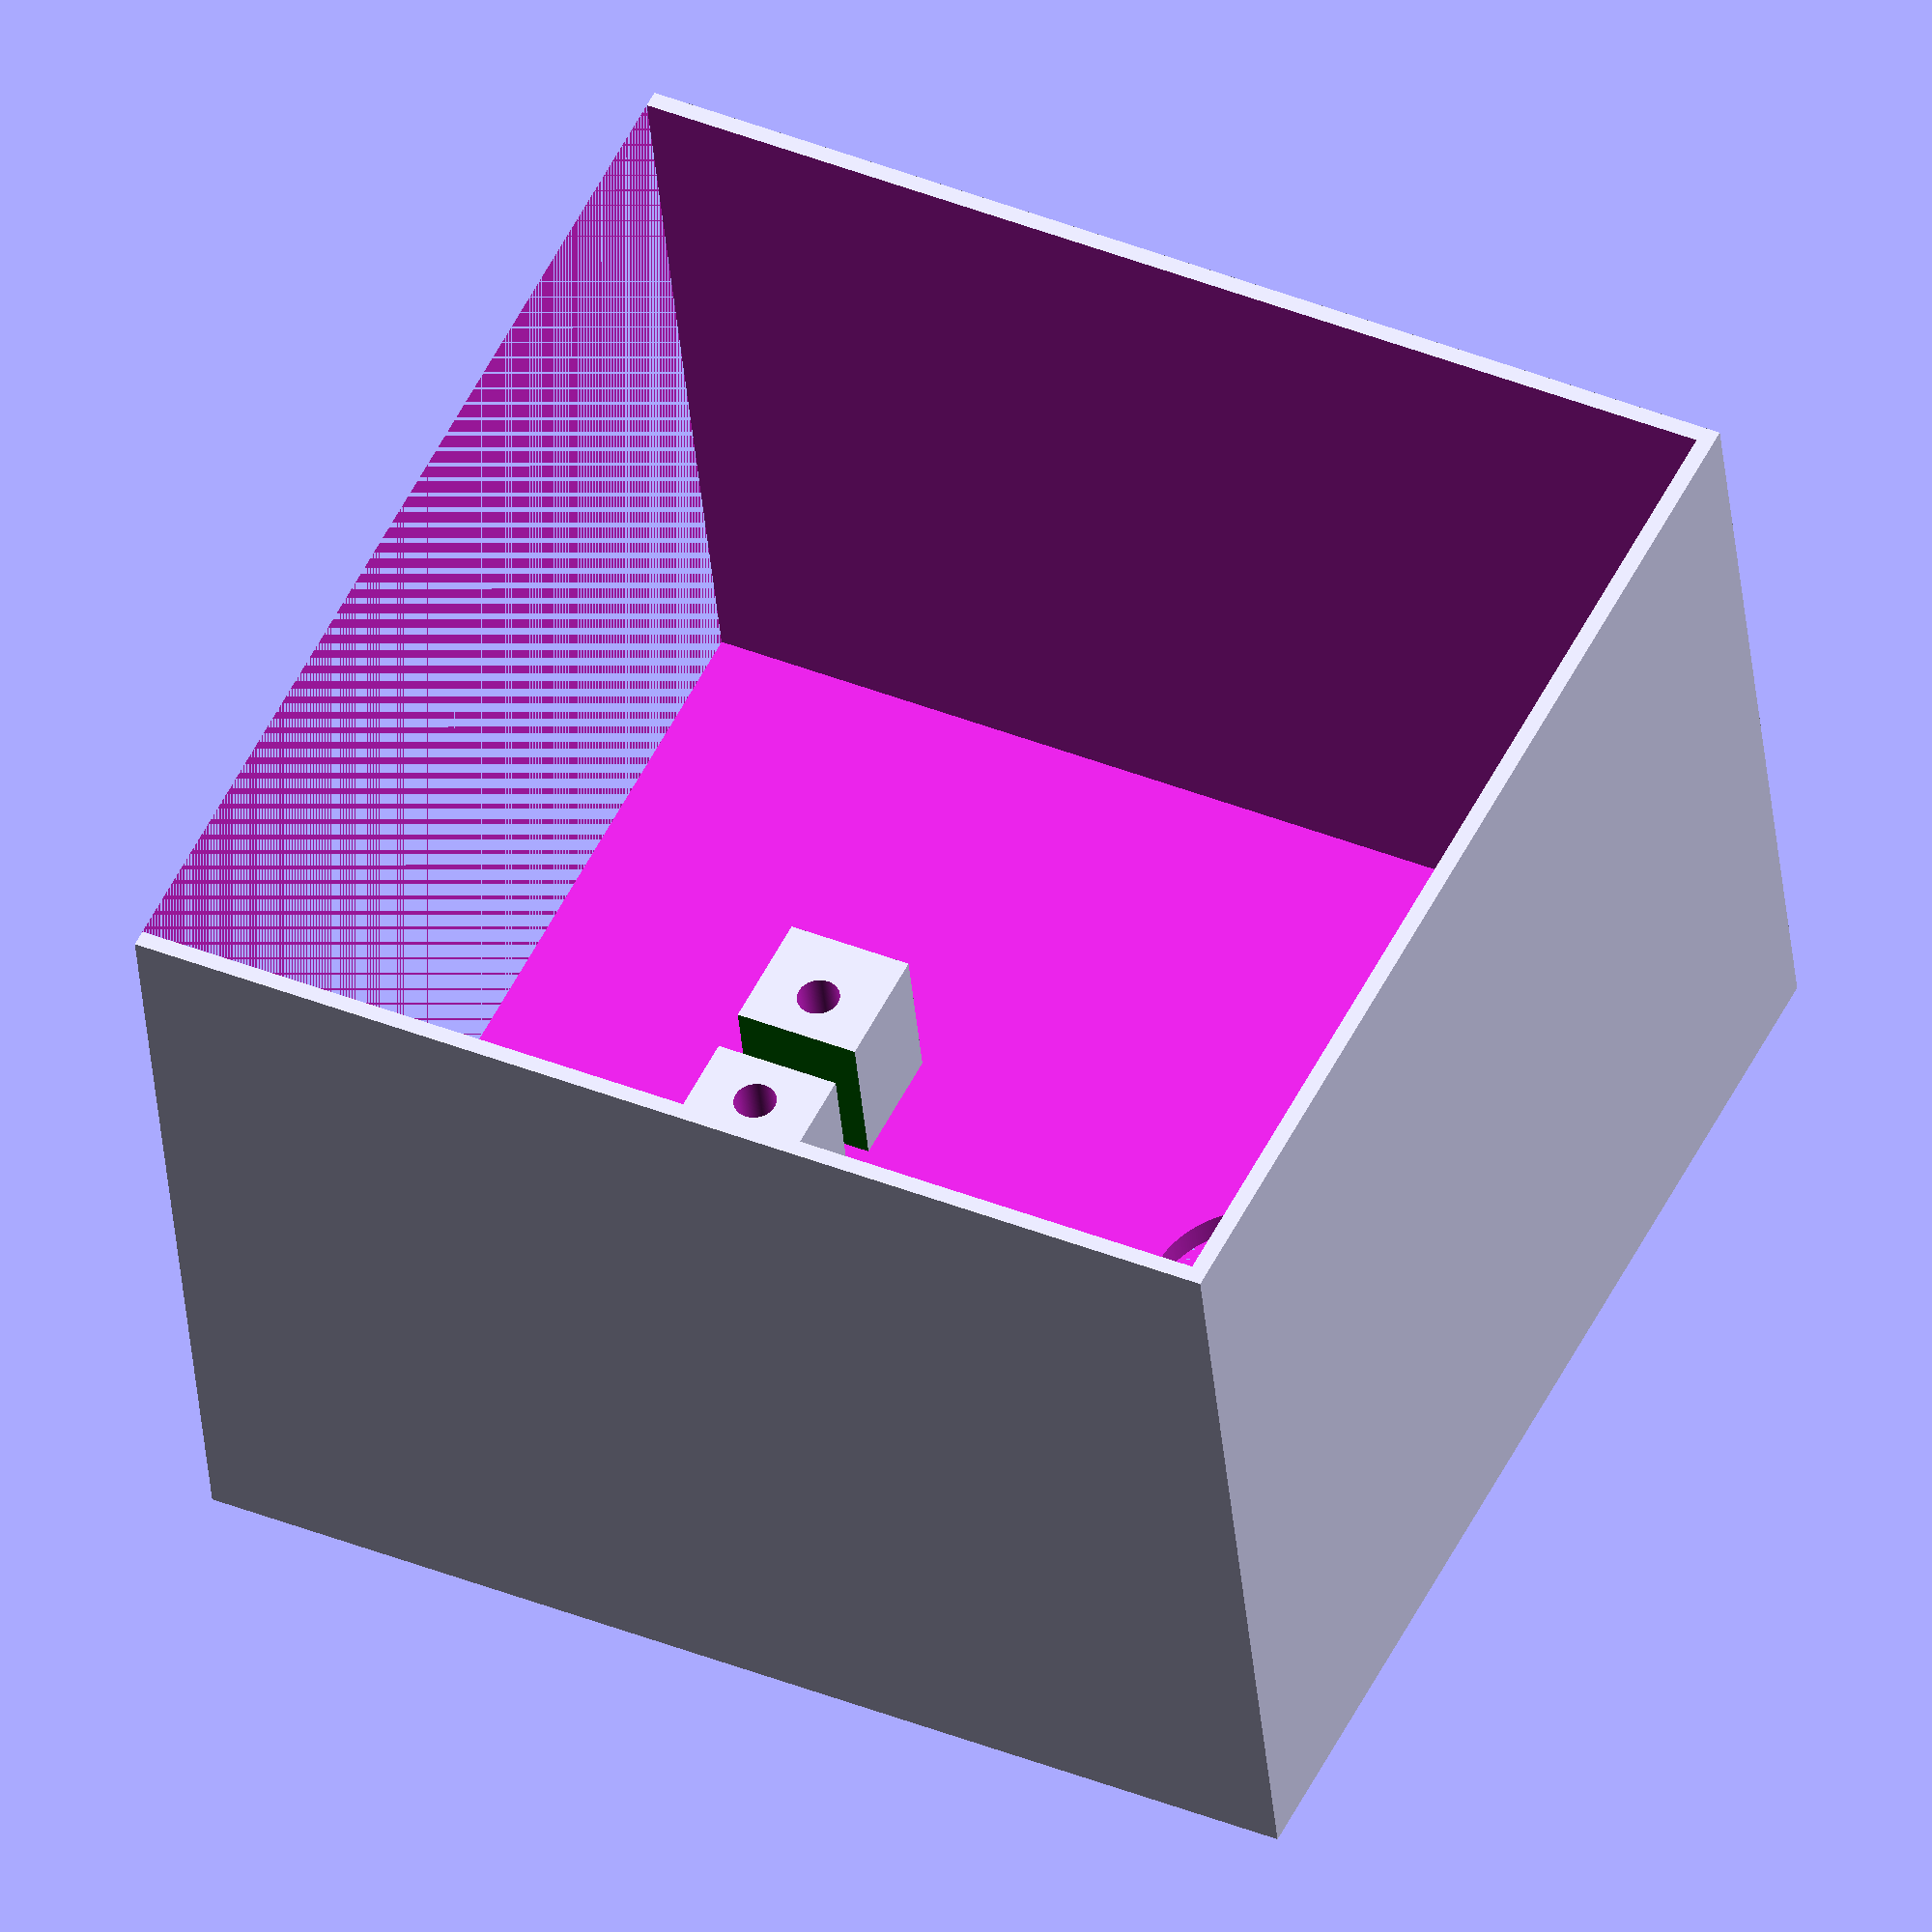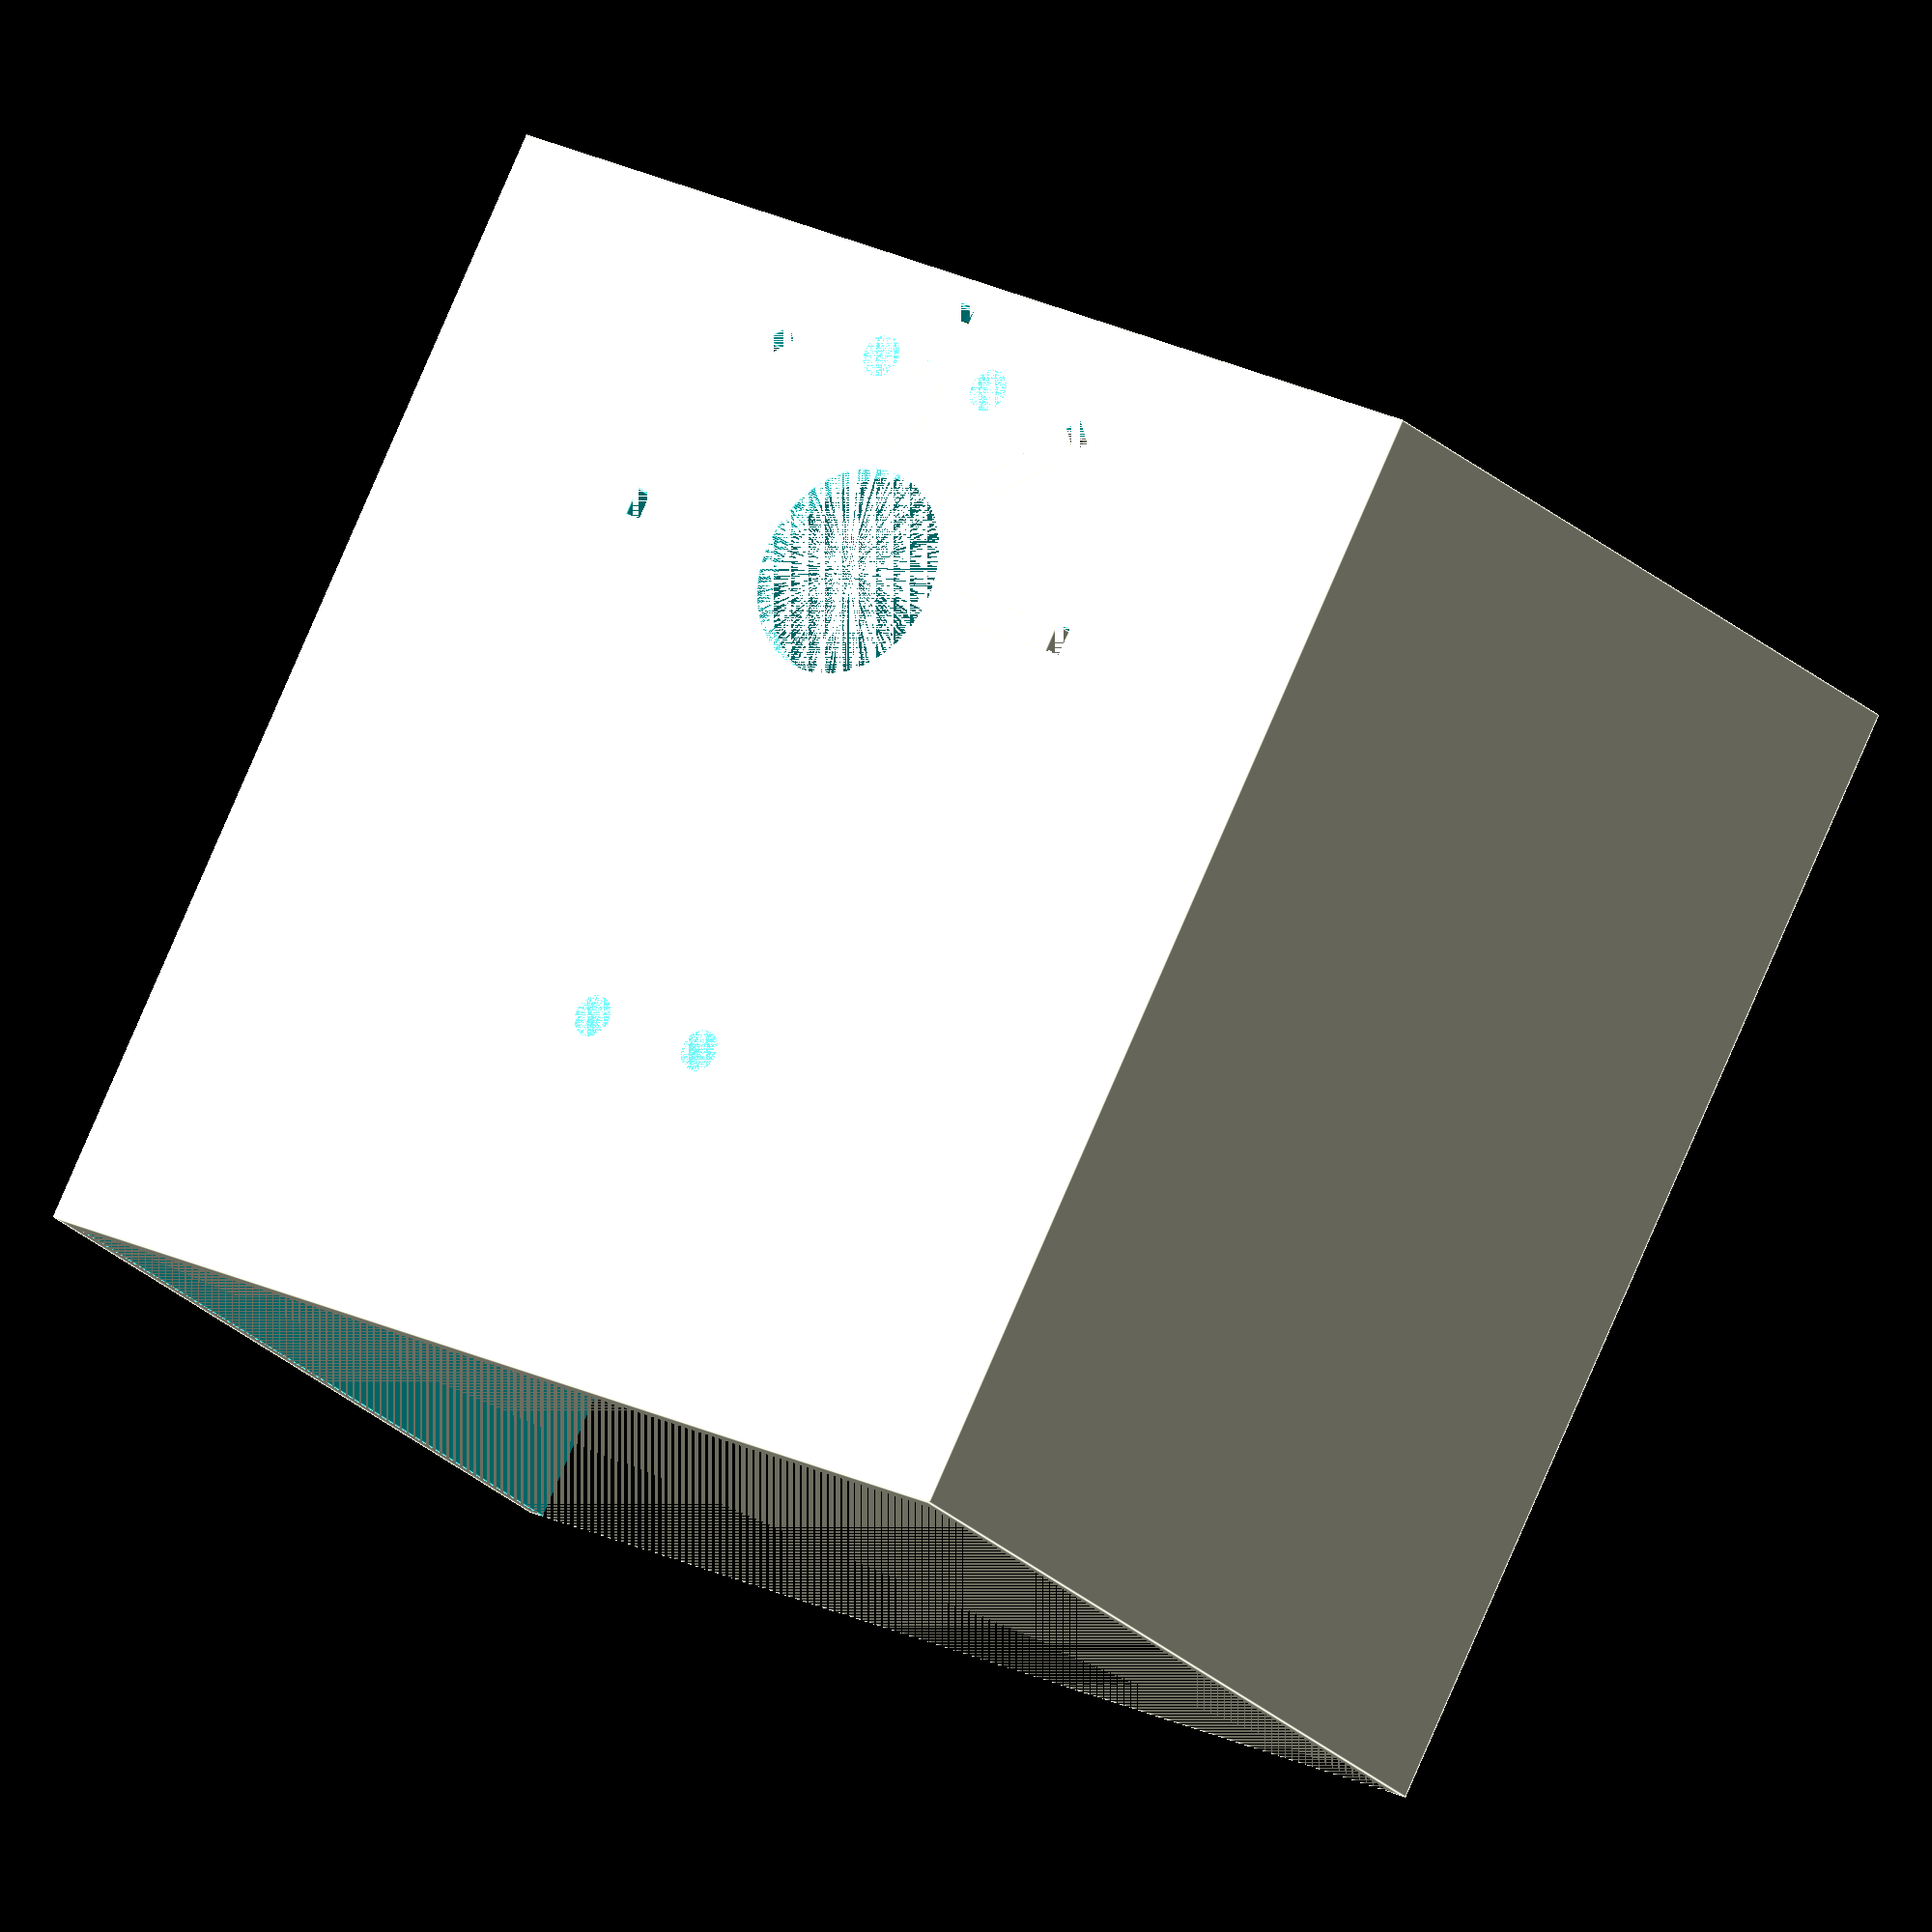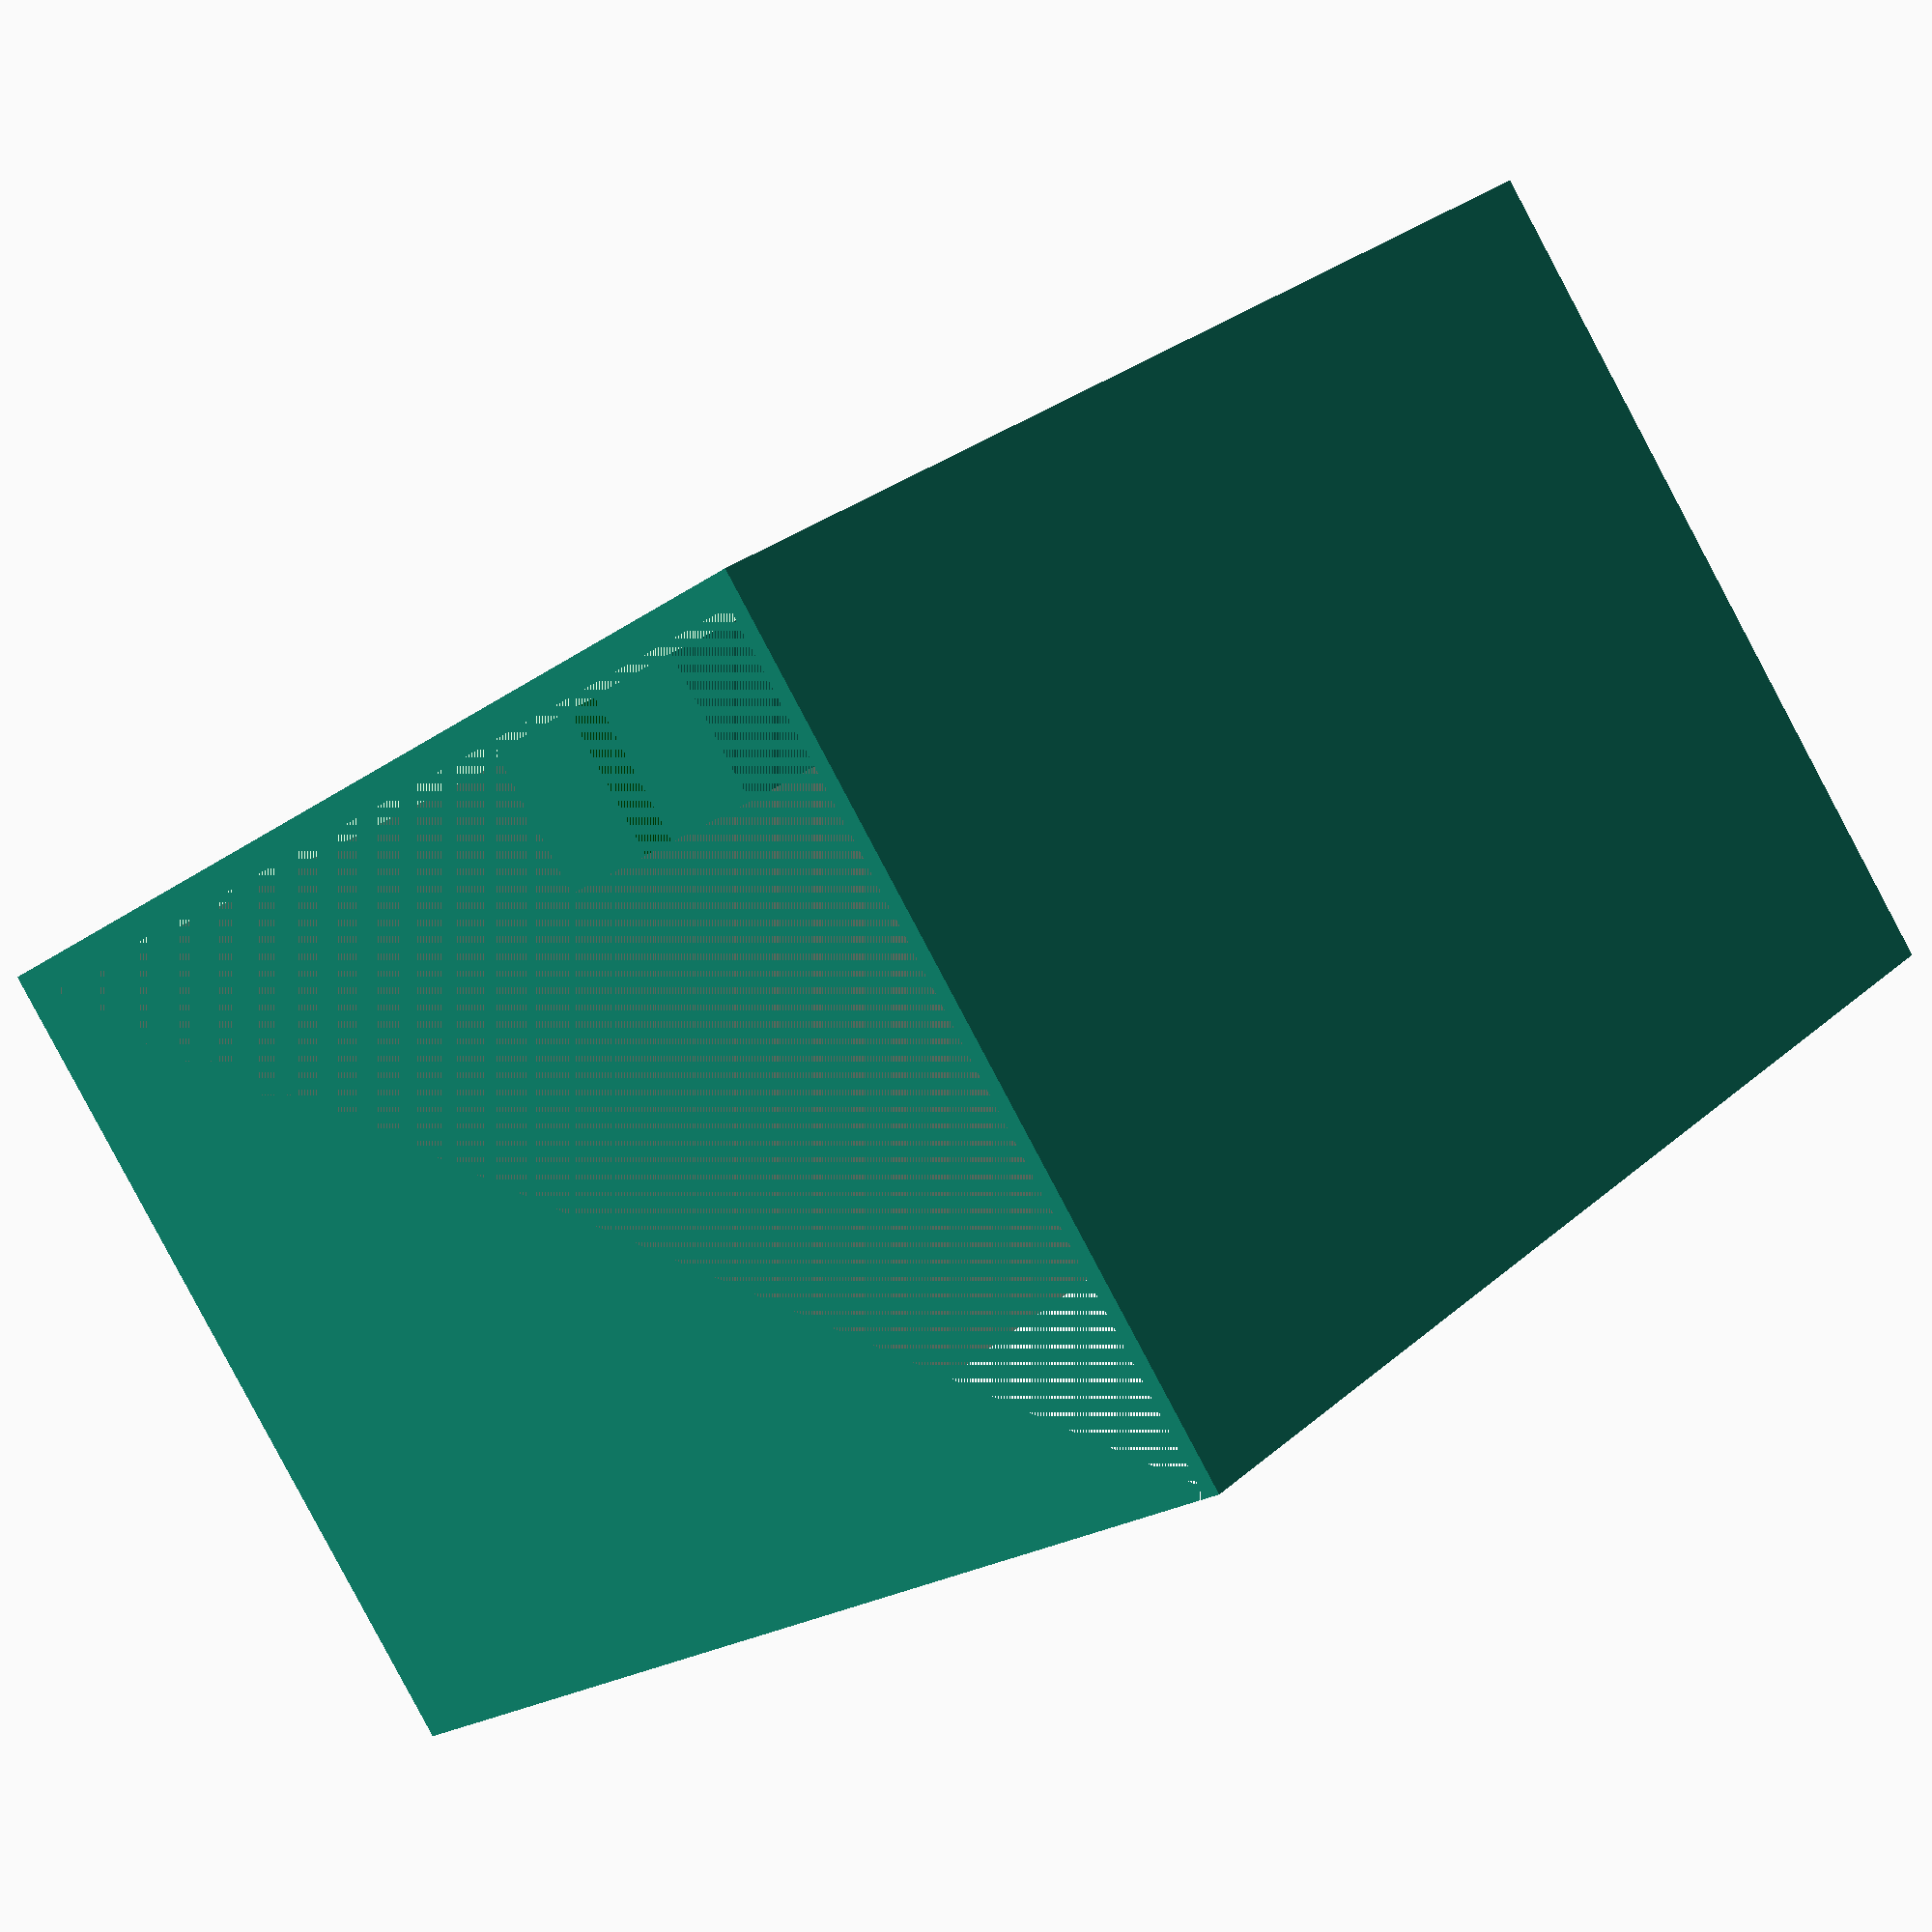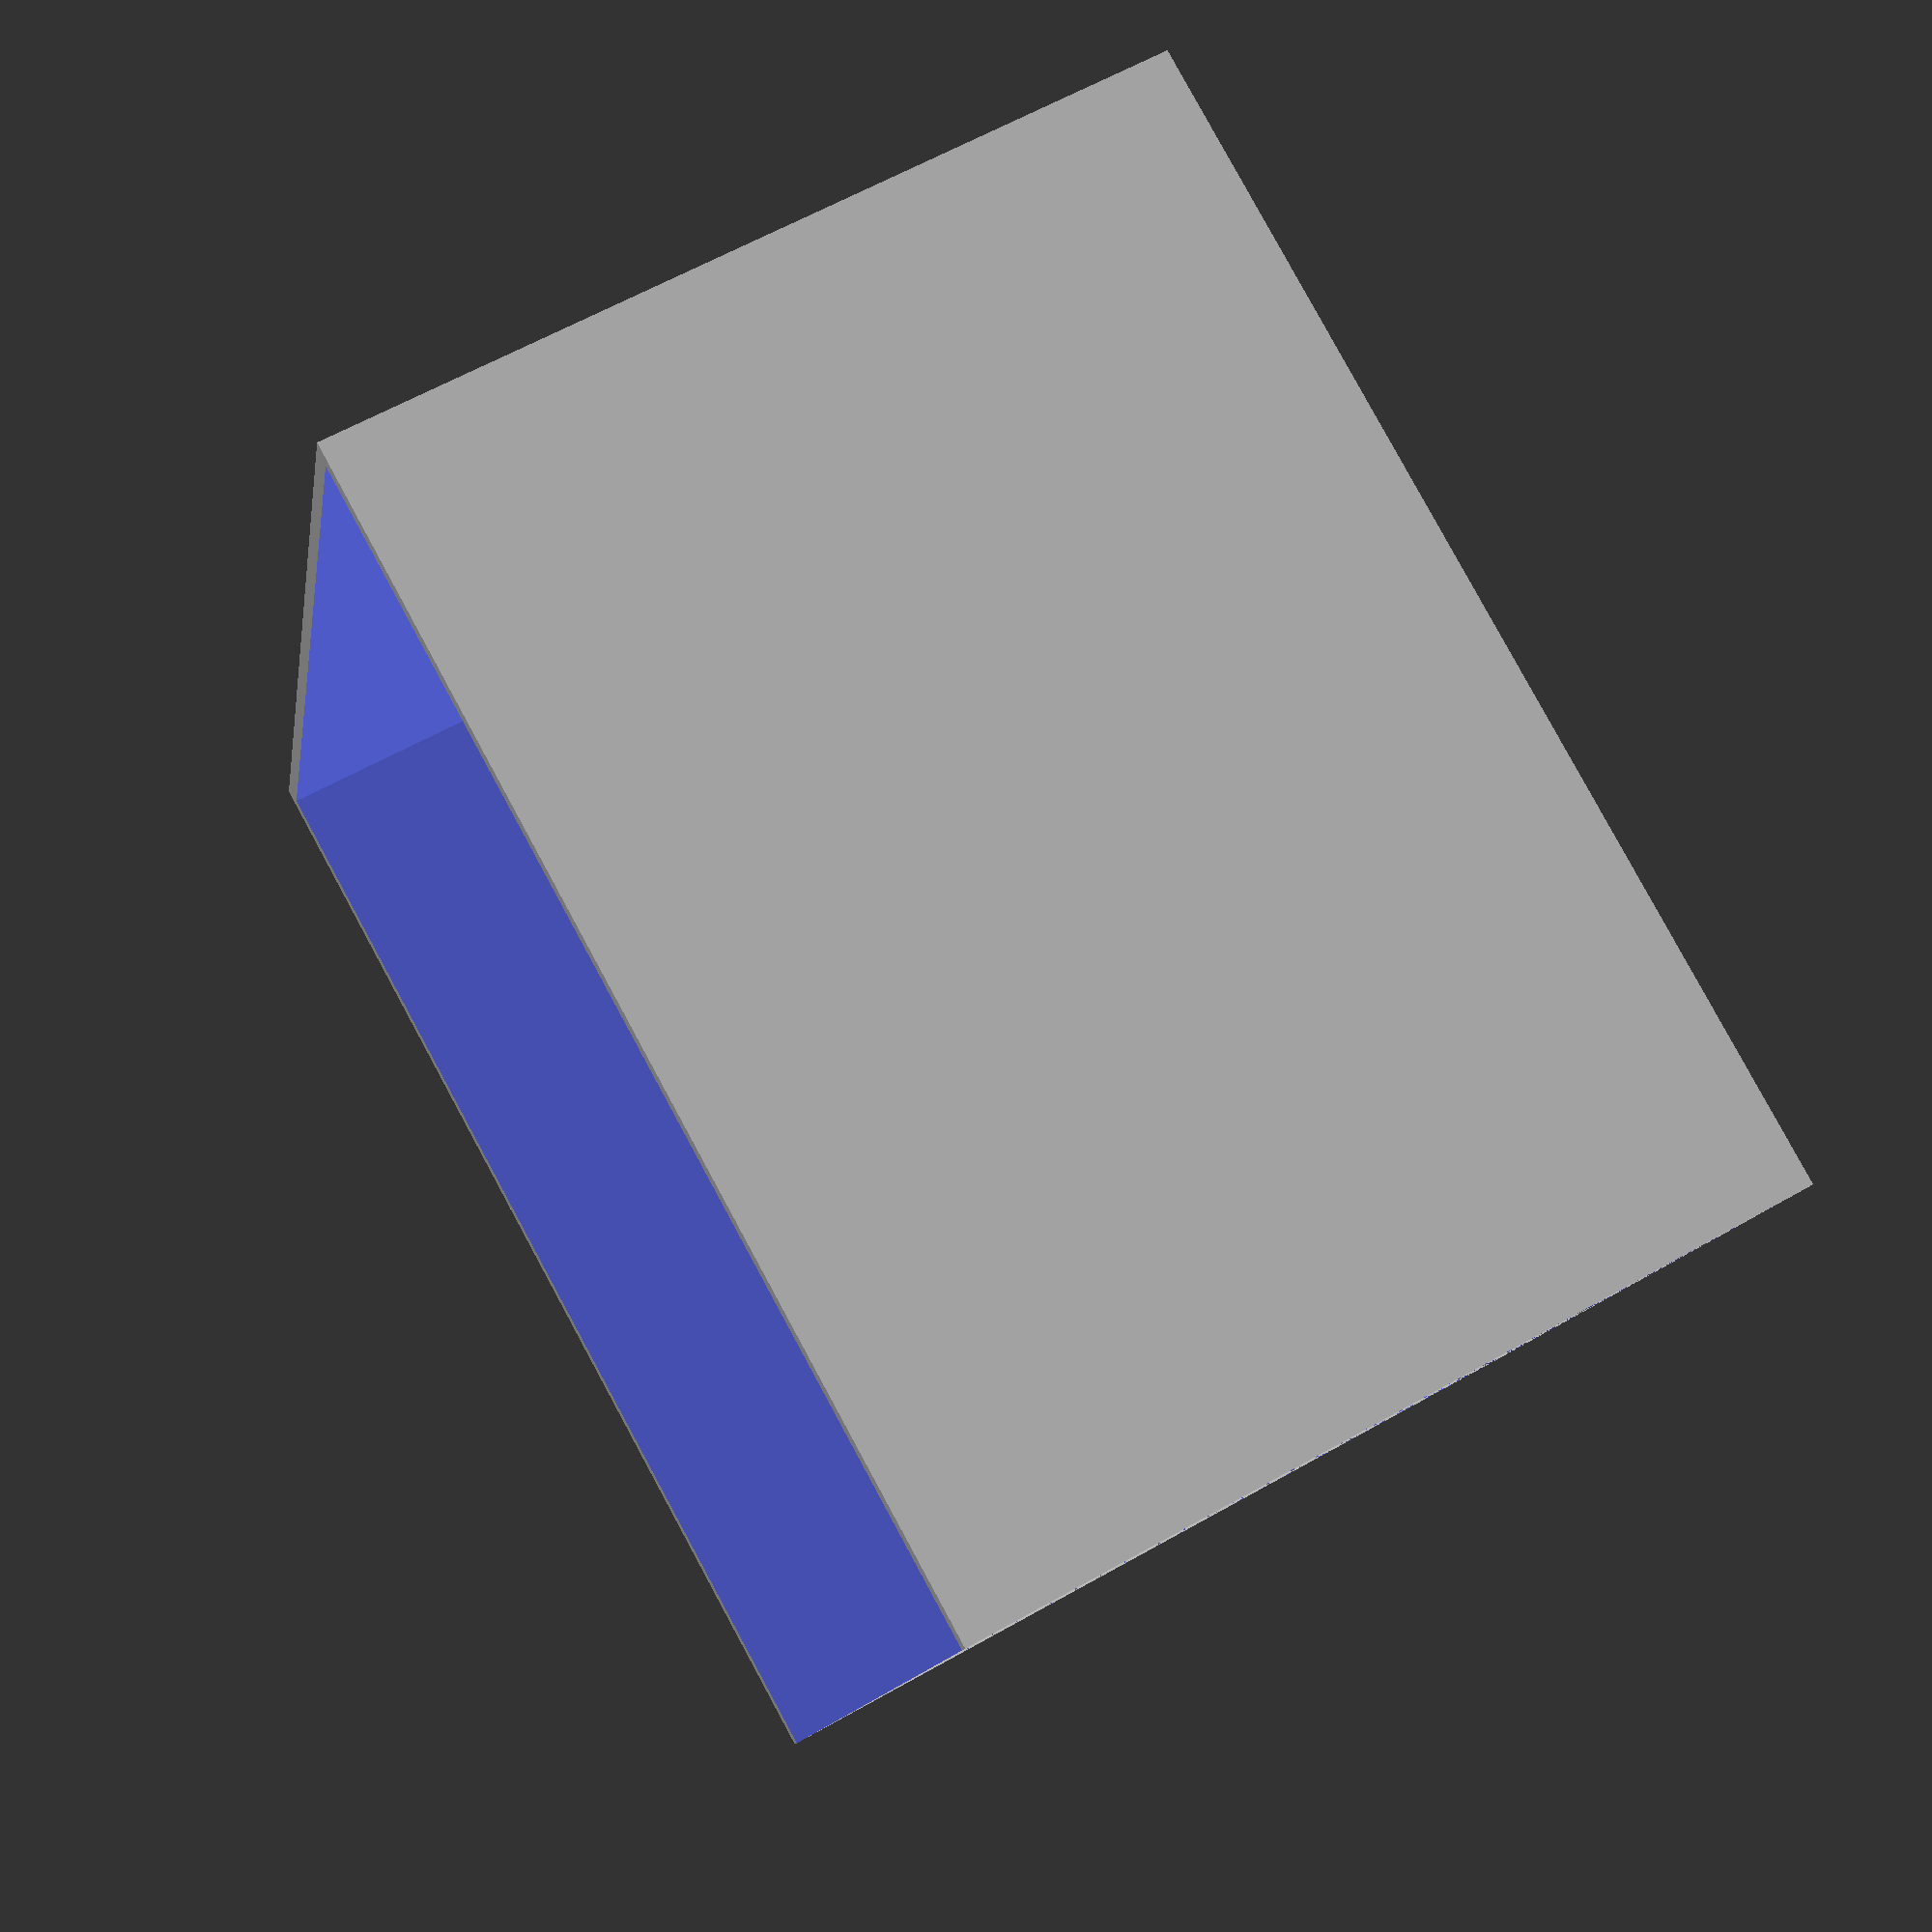
<openscad>
$fn=300;
module box()
{
    difference()
    {
        wallSize=1.2;
        cube([82,82,60]);
        translate([wallSize,0,2]) cube([82-(wallSize*2),82-wallSize,59]);
    }
}

module spacer(){
    difference()
    {
        translate([-10,-4.5,1]) cube([20,9,11.75]);
    holes();

    color("green") translate([-1.5,-5,0.75]) cube([3,10,20]);
    }
}

module holes(){
    translate([-5,0,0]) cylinder(d=3,h=20);
    translate([5,0,0]) cylinder(d=3,h=20);
}

module completespacer(){
    translate([0, 15,0]) spacer();
translate([0, -35,0]) spacer();
}

module toSubtract(){
    cylinder(d=15,h=20);
    translate([0,15,0]) holes();
    translate([0,-35,0]) holes();
}

module detector()
{
    difference()
    {
        translate([0,-1,0]) cube([20.25,2,10]);
        translate([0,-1,0]) cube([19,2,10]);
    }
}

module detectorComplete()
{
    detector();
rotate([0,0,45]) detector();
rotate([0,0,90]) detector();
rotate([0,0,135]) detector();
rotate([0,0,180]) detector();
}


difference()
{
union()
{
box();
translate([40,60,0]) completespacer();
}
translate([40,60,0]) toSubtract();
translate([40,60,0]) detectorComplete();
}


</openscad>
<views>
elev=39.8 azim=116.0 roll=5.1 proj=o view=wireframe
elev=203.9 azim=151.6 roll=326.8 proj=o view=edges
elev=265.9 azim=135.5 roll=332.0 proj=p view=wireframe
elev=298.7 azim=288.0 roll=59.9 proj=p view=wireframe
</views>
